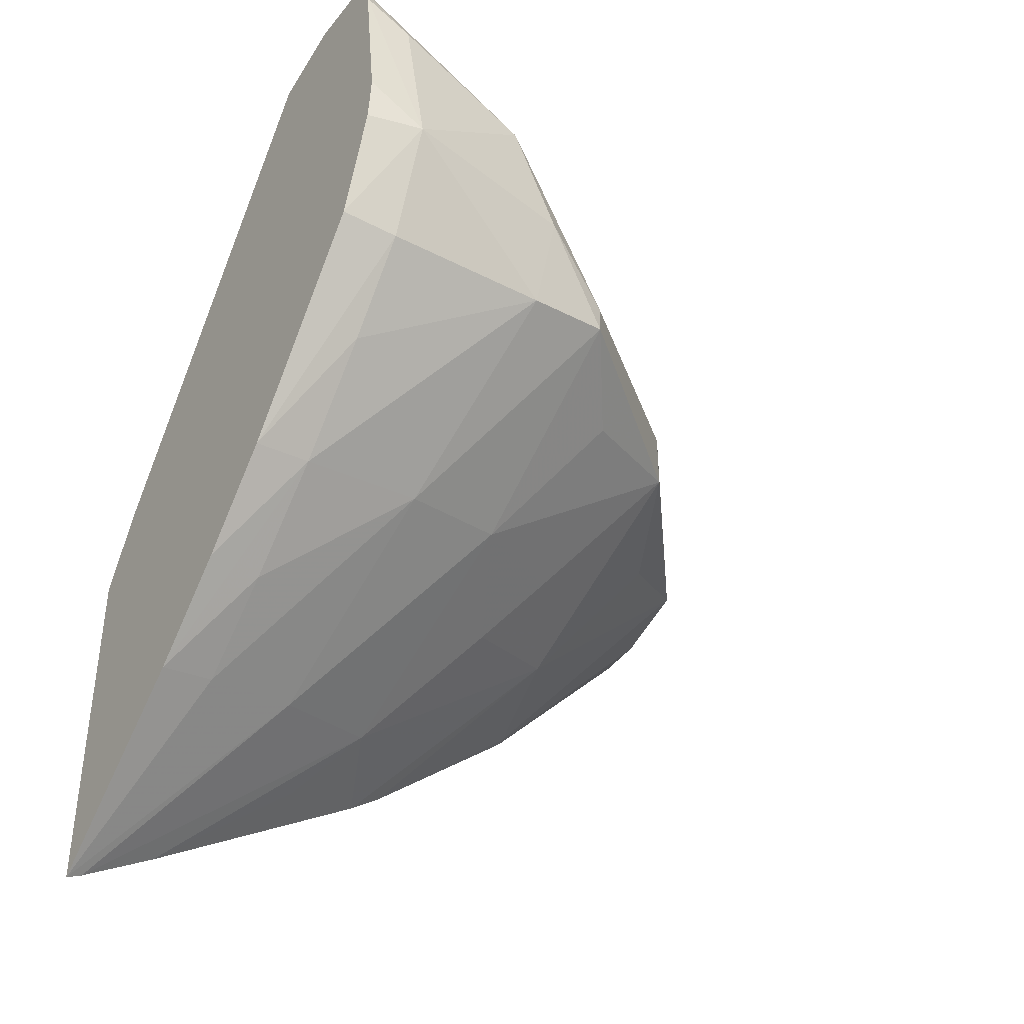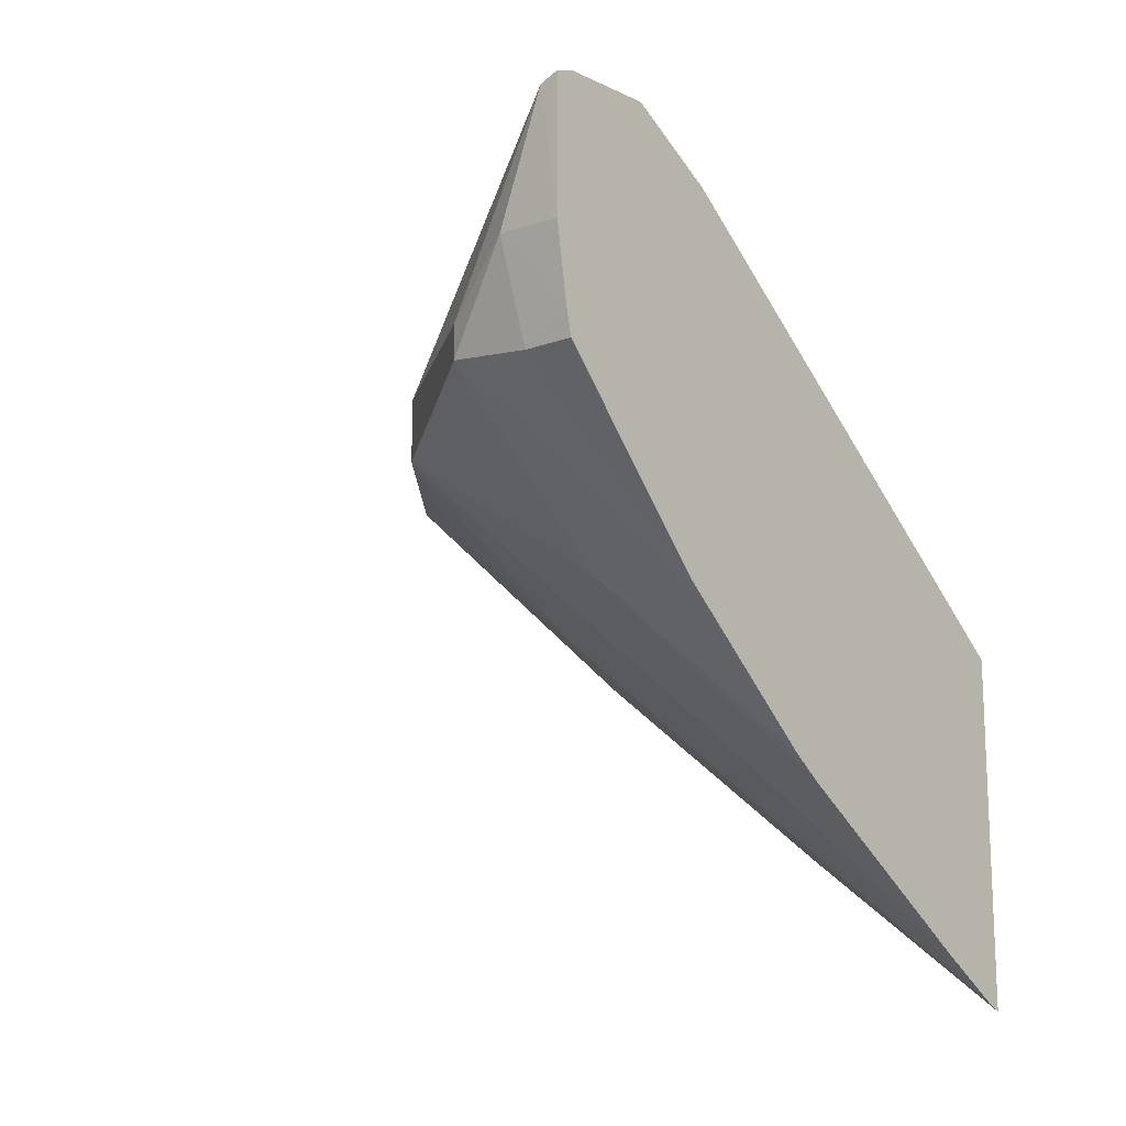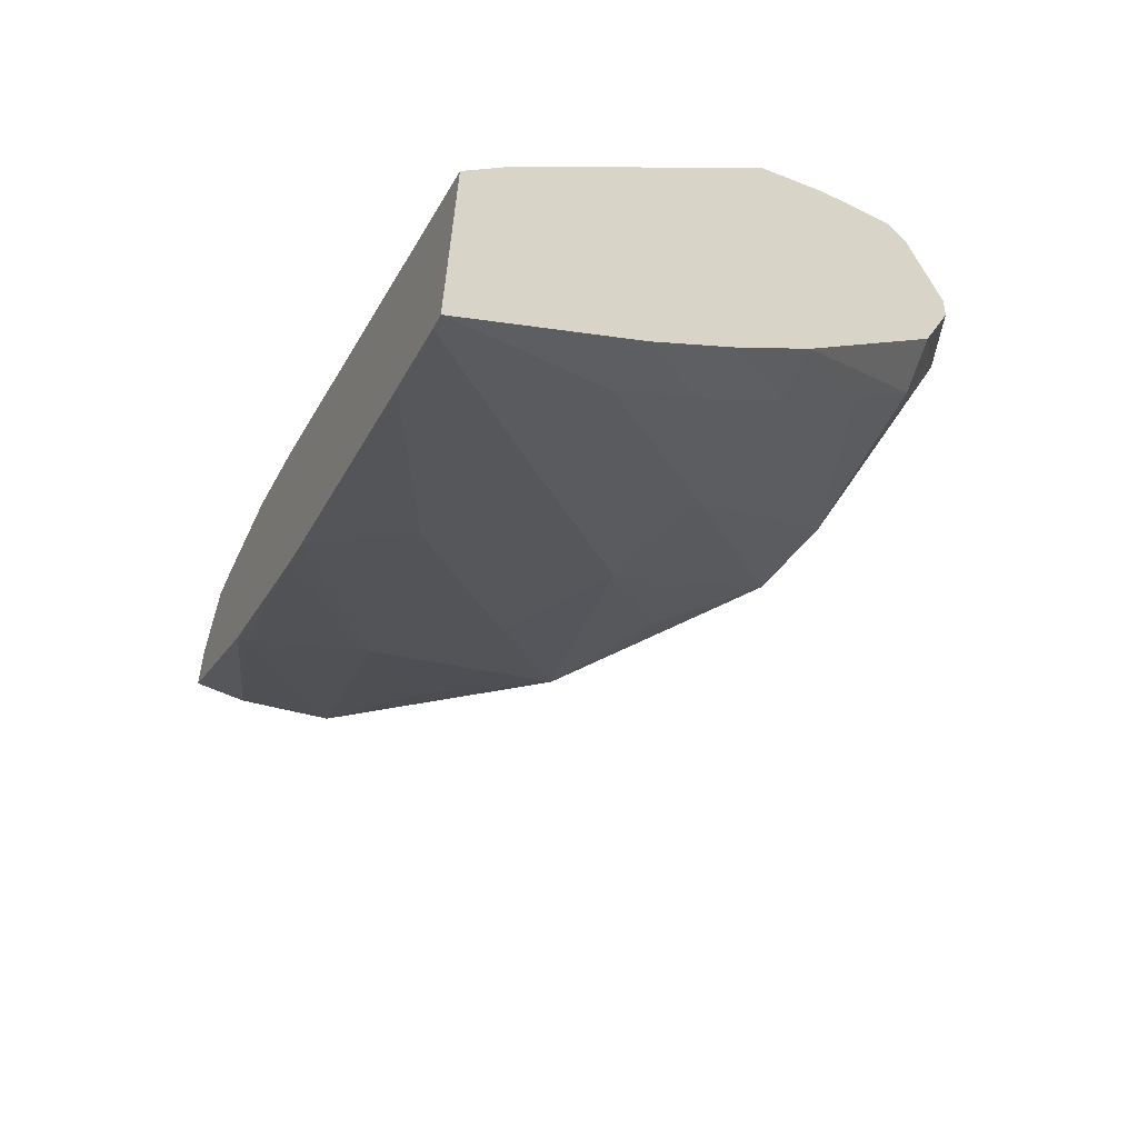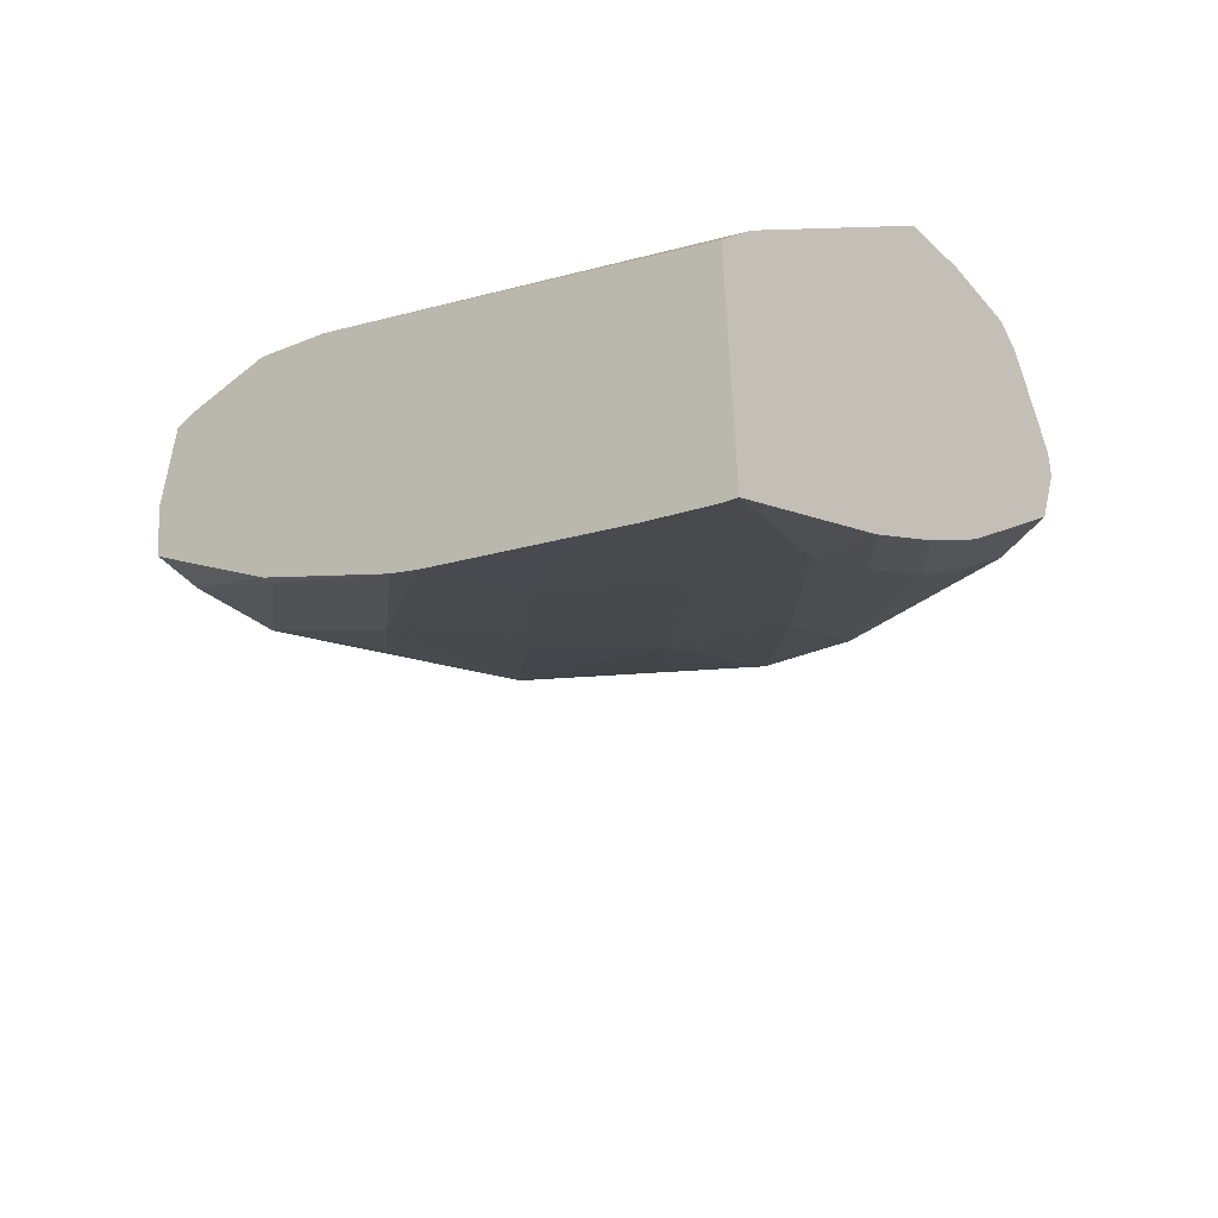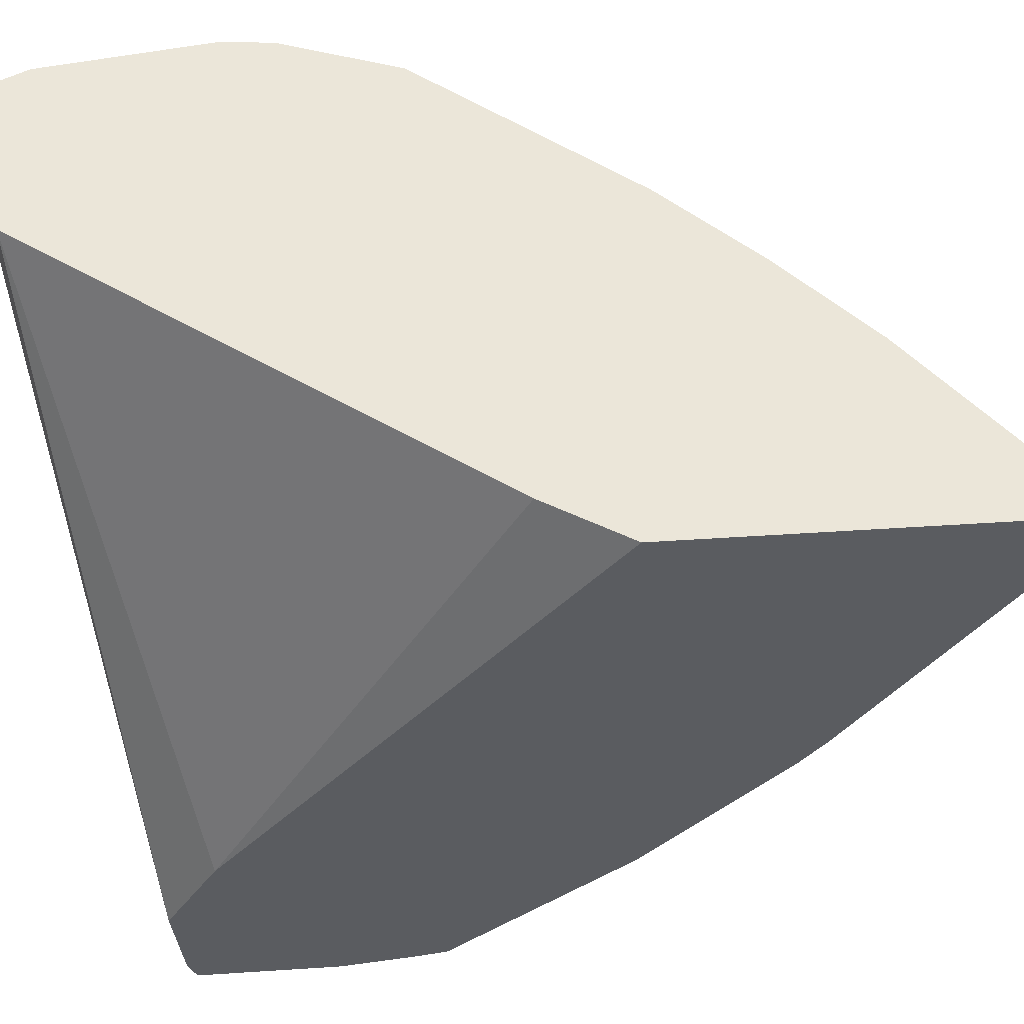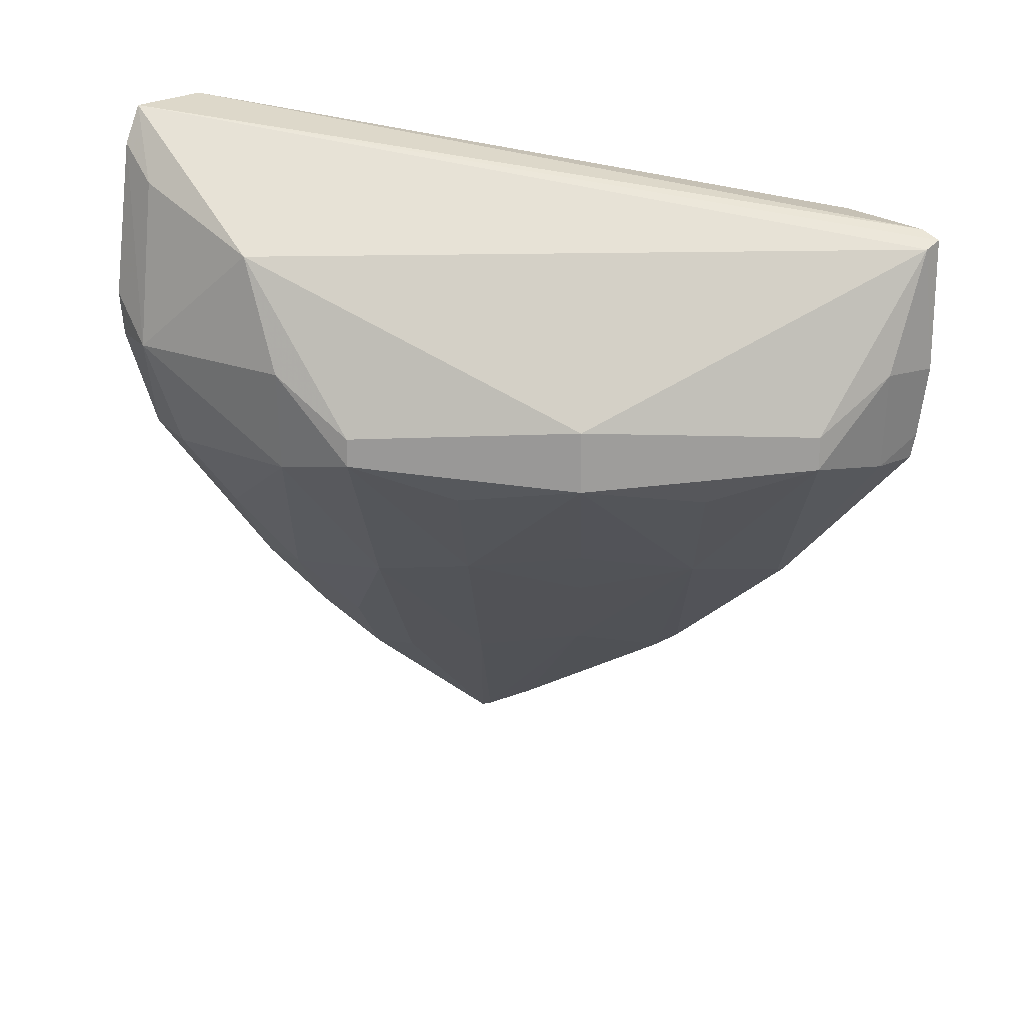
<metadata>
{"format":"obj","ext":"obj","renderer":"f3d","projection":"perspective","resolution":1024,"background":"white","views":[{"elev":-39.5,"azim":-123.4,"up":"+Z"},{"elev":-15.2,"azim":39.1,"up":"+Z"},{"elev":-63.4,"azim":154.1,"up":"+Z"},{"elev":-52.4,"azim":129.8,"up":"+Z"},{"elev":55.1,"azim":86.1,"up":"+Y"},{"elev":19.8,"azim":-43.6,"up":"+Z"}]}
</metadata>
<code>
v -0.06674 -0.07569 0.07248
v -0.06674 -0.07519 0.07266
v -0.07846 -0.05947 0.07512
v -0.06718 -0.07568 0.07232
v -0.06674 -0.07568 0.06928
v -0.06674 -0.07291 0.07283
v -0.07658 -0.05947 0.07523
v -0.07887 -0.05947 0.07421
v -0.07903 -0.06059 0.07338
v -0.07874 -0.06401 0.07203
v -0.07454 -0.07138 0.06833
v -0.07005 -0.07499 0.06806
v -0.06828 -0.07562 0.06938
v -0.06674 -0.07539 0.06751
v -0.07471 -0.05947 0.0747
v -0.06674 -0.07075 0.07164
v -0.07938 -0.05947 0.07043
v -0.07962 -0.06078 0.06934
v -0.07878 -0.06515 0.0693
v -0.0781 -0.06697 0.06793
v -0.07454 -0.07138 0.06684
v -0.07005 -0.07499 0.06725
v -0.06792 -0.07523 0.06691
v -0.06674 -0.07525 0.06689
v -0.0678 -0.05947 0.065
v -0.06674 -0.05947 0.0632
v -0.07927 -0.05947 0.06934
v -0.07839 -0.05947 0.0668
v -0.07855 -0.06078 0.06659
v -0.07844 -0.06482 0.06679
v -0.0781 -0.06697 0.06724
v -0.07594 -0.06853 0.06625
v -0.07379 -0.06656 0.0634
v -0.07225 -0.06917 0.06394
v -0.06965 -0.07072 0.06339
v -0.07162 -0.0728 0.06625
v -0.06696 -0.07137 0.06284
v -0.06674 -0.07139 0.06281
v -0.06674 -0.05947 0.05482
v -0.07486 -0.05947 0.06223
v -0.07695 -0.06078 0.06457
v -0.07492 -0.06078 0.06226
v -0.07457 -0.06386 0.06279
v -0.07017 -0.06313 0.05905
v -0.06893 -0.06583 0.05978
v -0.0711 -0.06802 0.06248
v -0.06674 -0.06684 0.05919
v -0.06674 -0.06761 0.05972
v -0.06674 -0.05983 0.05498
v -0.07079 -0.06078 0.05853
v -0.07096 -0.05947 0.05827
v -0.07298 -0.05947 0.06021
v -0.07281 -0.06078 0.06024
v -0.06674 -0.06155 0.05597
v -0.06772 -0.06462 0.05837
v -0.06674 -0.06624 0.05882
f 1 2 3
f 1 3 4
f 1 4 5
f 1 5 14
f 1 14 24
f 1 24 38
f 1 38 48
f 1 48 47
f 1 47 56
f 1 56 54
f 1 54 49
f 1 49 39
f 1 39 26
f 1 26 16
f 1 16 6
f 1 6 2
f 2 6 7
f 2 7 3
f 3 7 15
f 3 15 25
f 3 25 26
f 3 26 39
f 3 39 51
f 3 51 52
f 3 52 40
f 3 40 28
f 3 28 27
f 3 27 17
f 3 17 8
f 3 8 9
f 3 9 10
f 3 10 4
f 4 10 11
f 4 11 12
f 4 12 13
f 4 13 5
f 5 13 14
f 6 15 7
f 6 16 15
f 8 17 18
f 8 18 9
f 9 18 10
f 10 18 19
f 10 19 20
f 10 20 11
f 11 20 31
f 11 31 21
f 11 21 22
f 11 22 12
f 12 22 13
f 13 22 23
f 13 23 14
f 14 23 24
f 15 16 25
f 16 26 25
f 17 27 18
f 18 27 28
f 18 28 29
f 18 29 30
f 18 30 19
f 19 30 31
f 19 31 20
f 21 31 32
f 21 32 33
f 21 33 34
f 21 34 35
f 21 35 36
f 21 36 22
f 22 36 35
f 22 35 37
f 22 37 23
f 23 37 38
f 23 38 24
f 28 40 29
f 29 40 41
f 29 41 30
f 30 41 42
f 30 42 43
f 30 43 31
f 31 43 33
f 31 33 32
f 33 43 44
f 33 44 45
f 33 45 46
f 33 46 34
f 34 46 35
f 35 46 45
f 35 45 47
f 35 47 48
f 35 48 37
f 37 48 38
f 39 49 44
f 39 44 50
f 39 50 51
f 40 52 42
f 40 42 41
f 42 52 51
f 42 51 53
f 42 53 43
f 43 53 50
f 43 50 44
f 44 49 45
f 45 49 54
f 45 54 55
f 45 55 47
f 47 55 56
f 50 53 51
f 54 56 55

</code>
